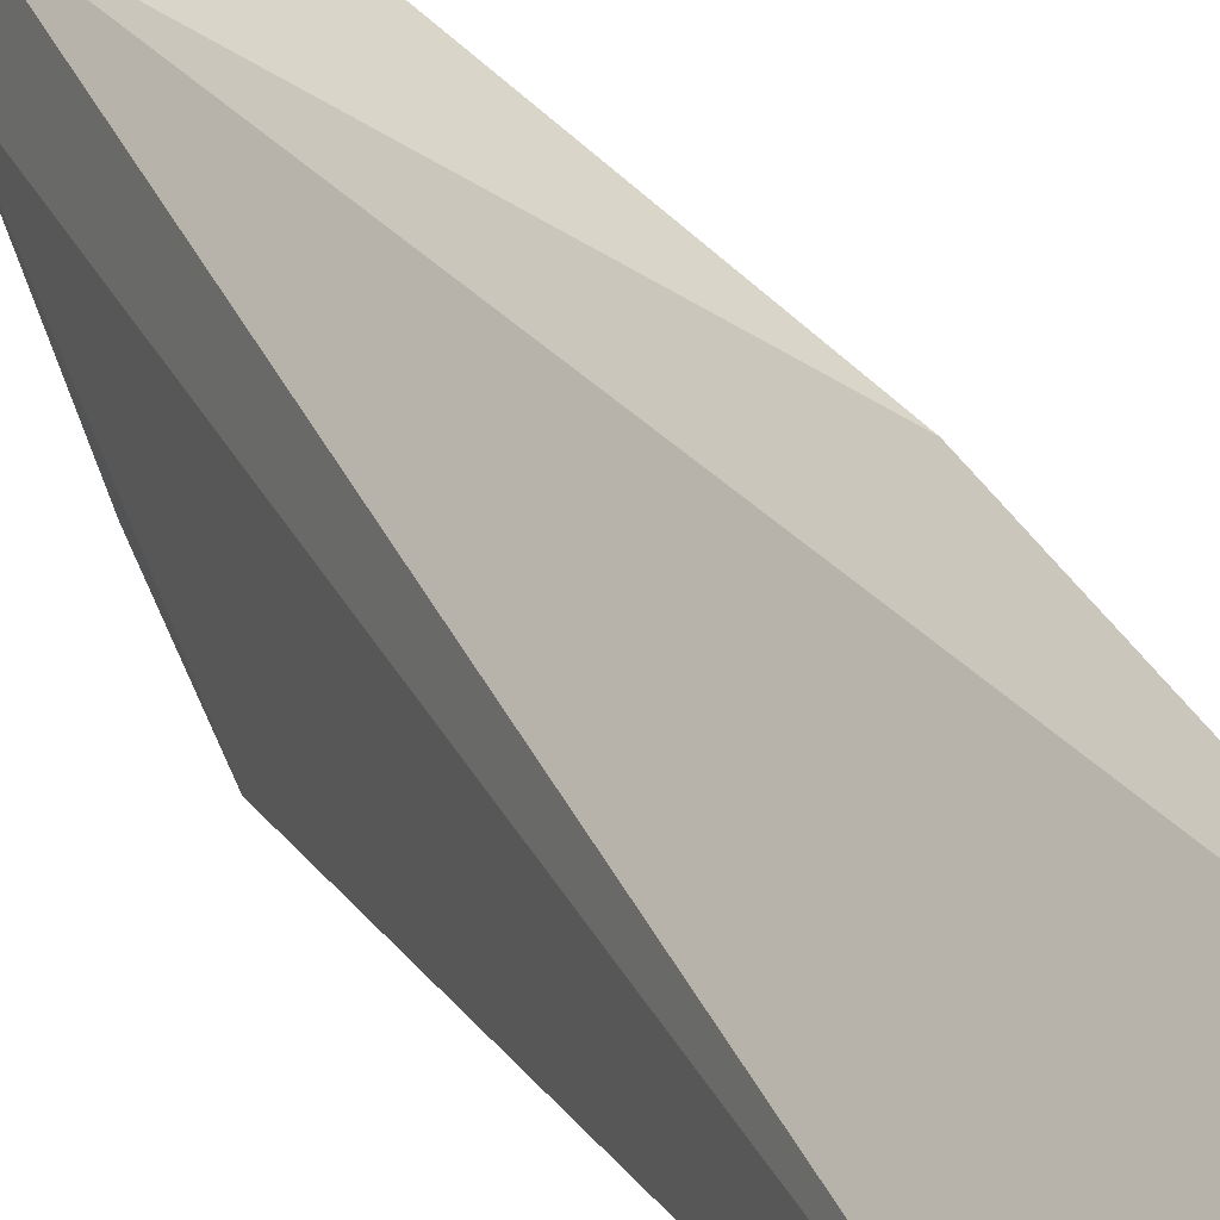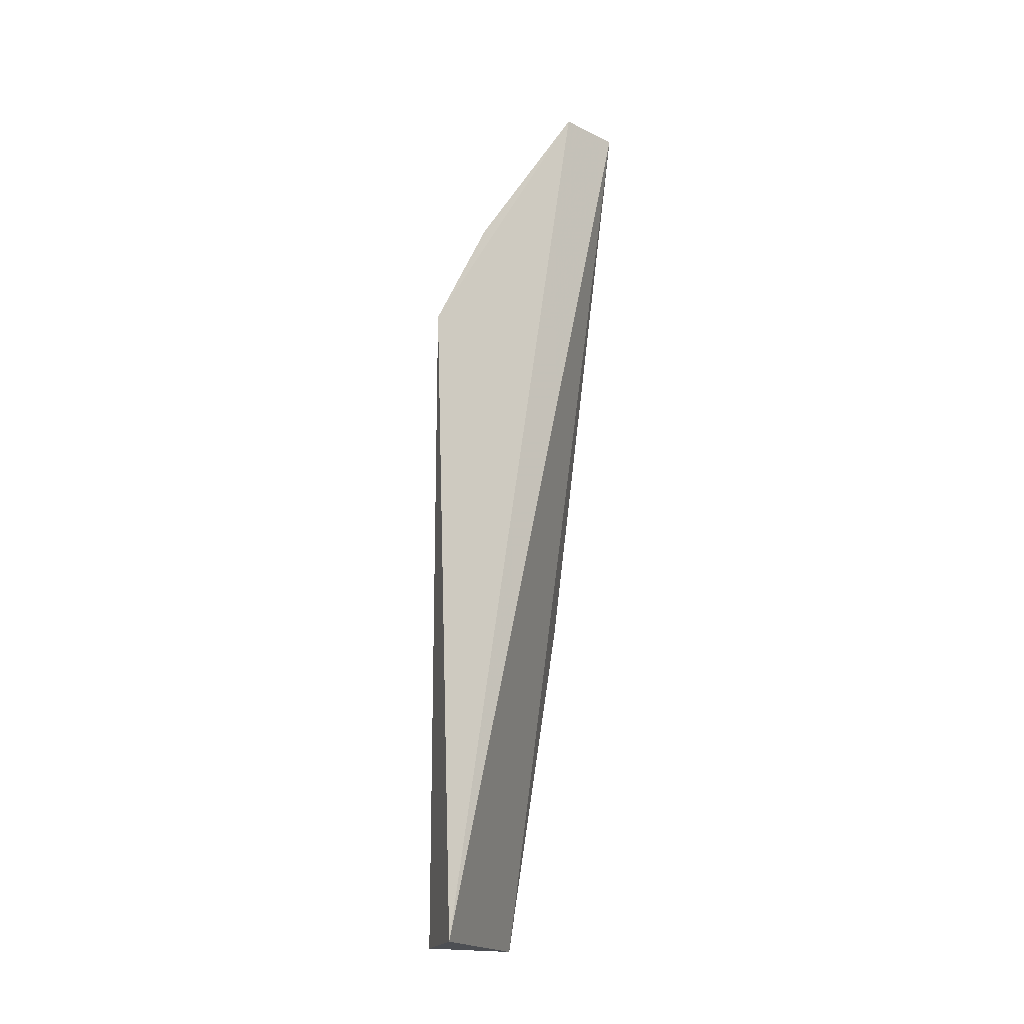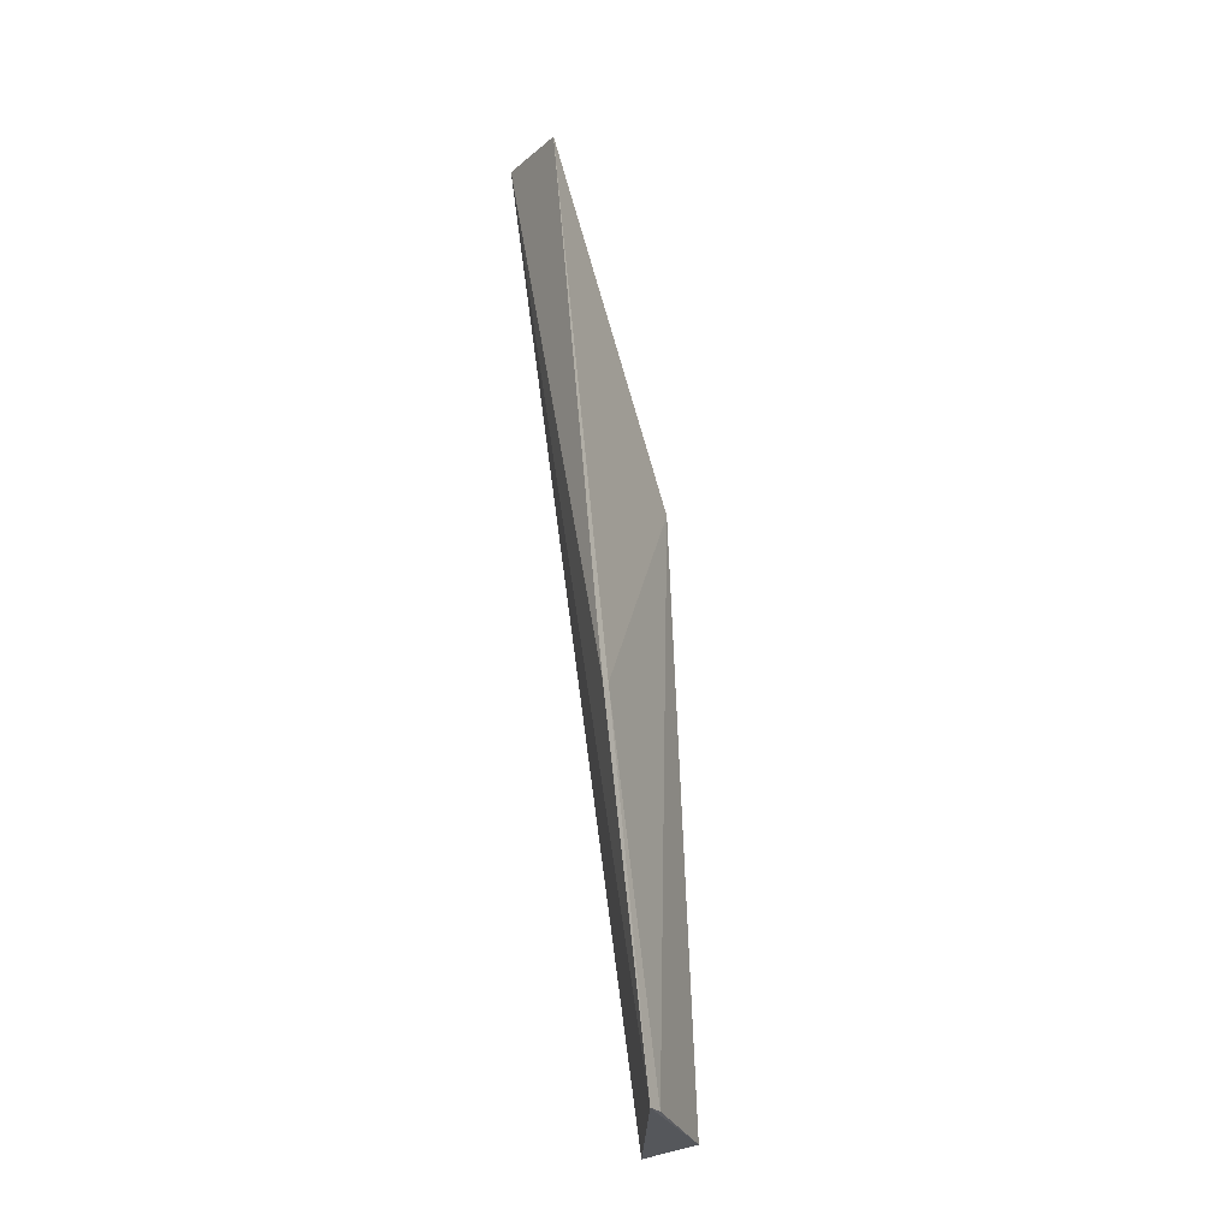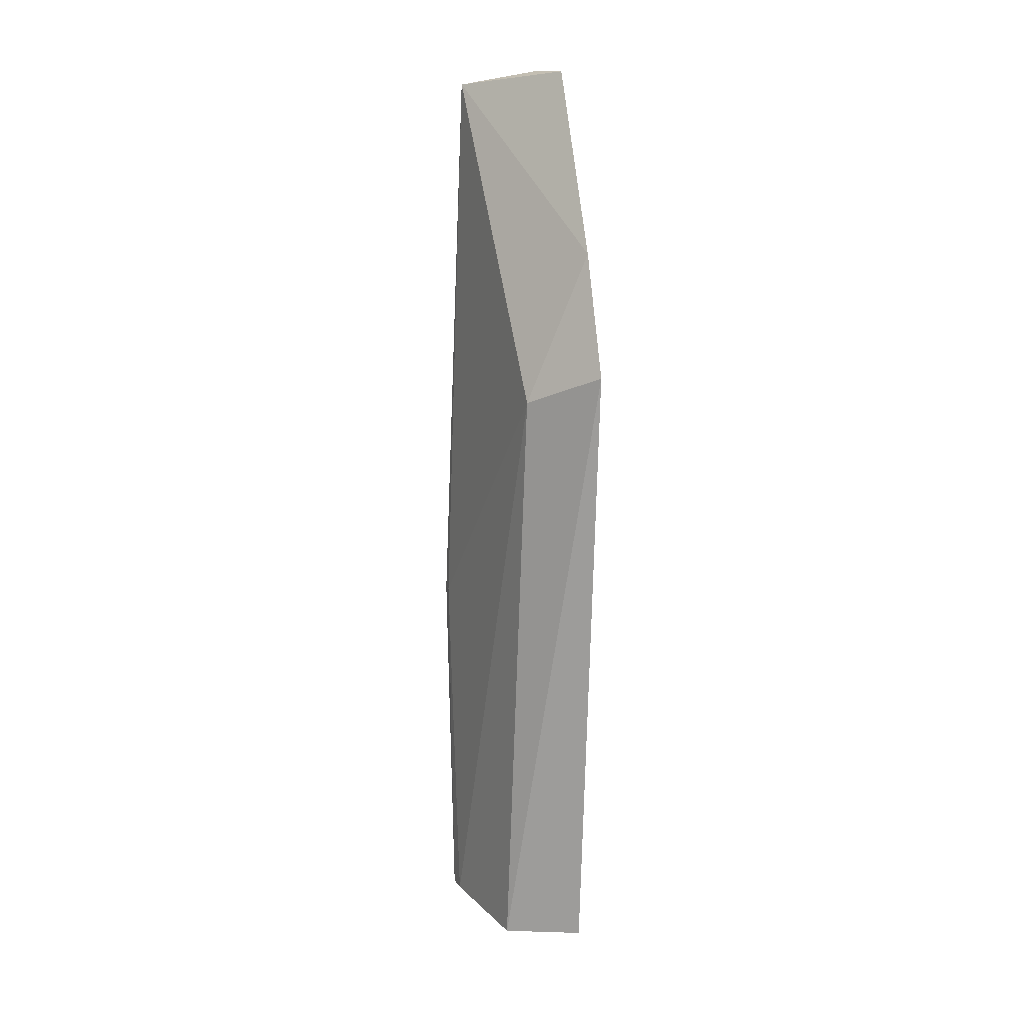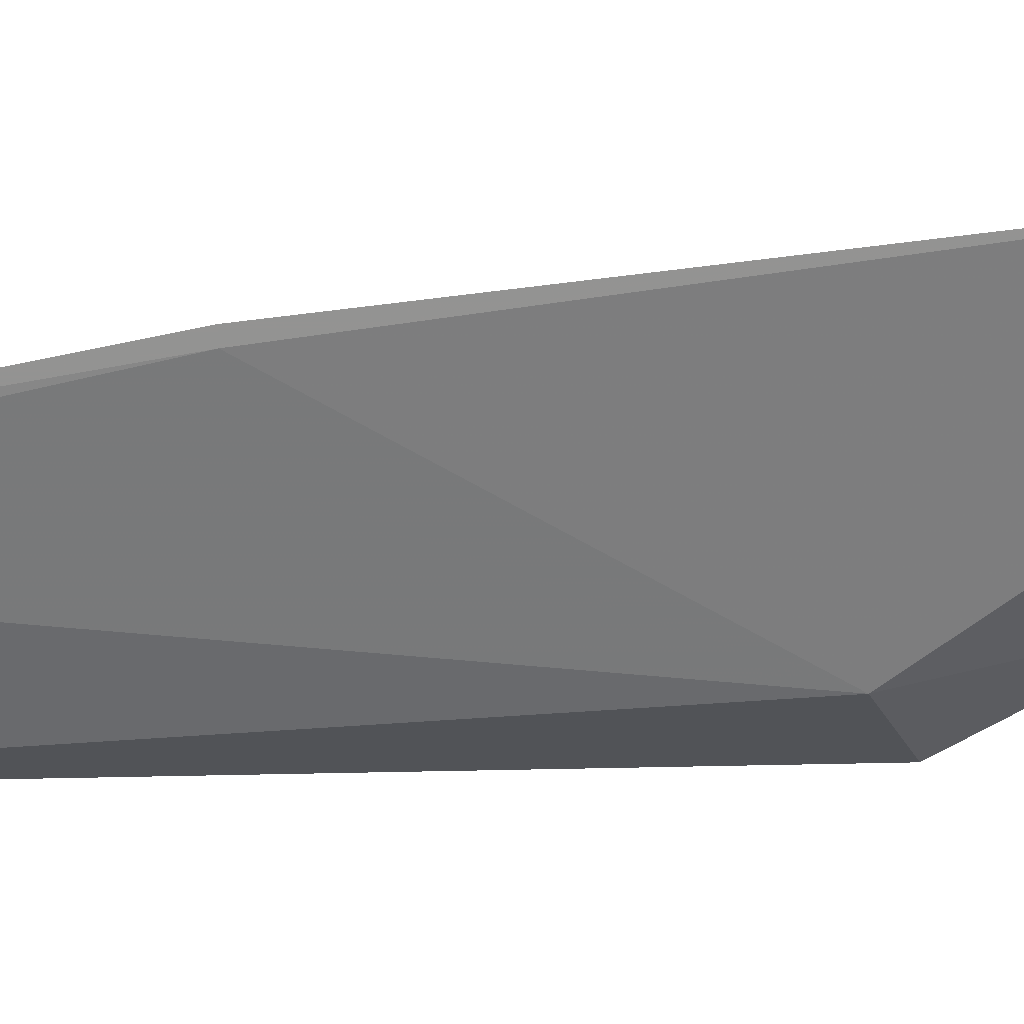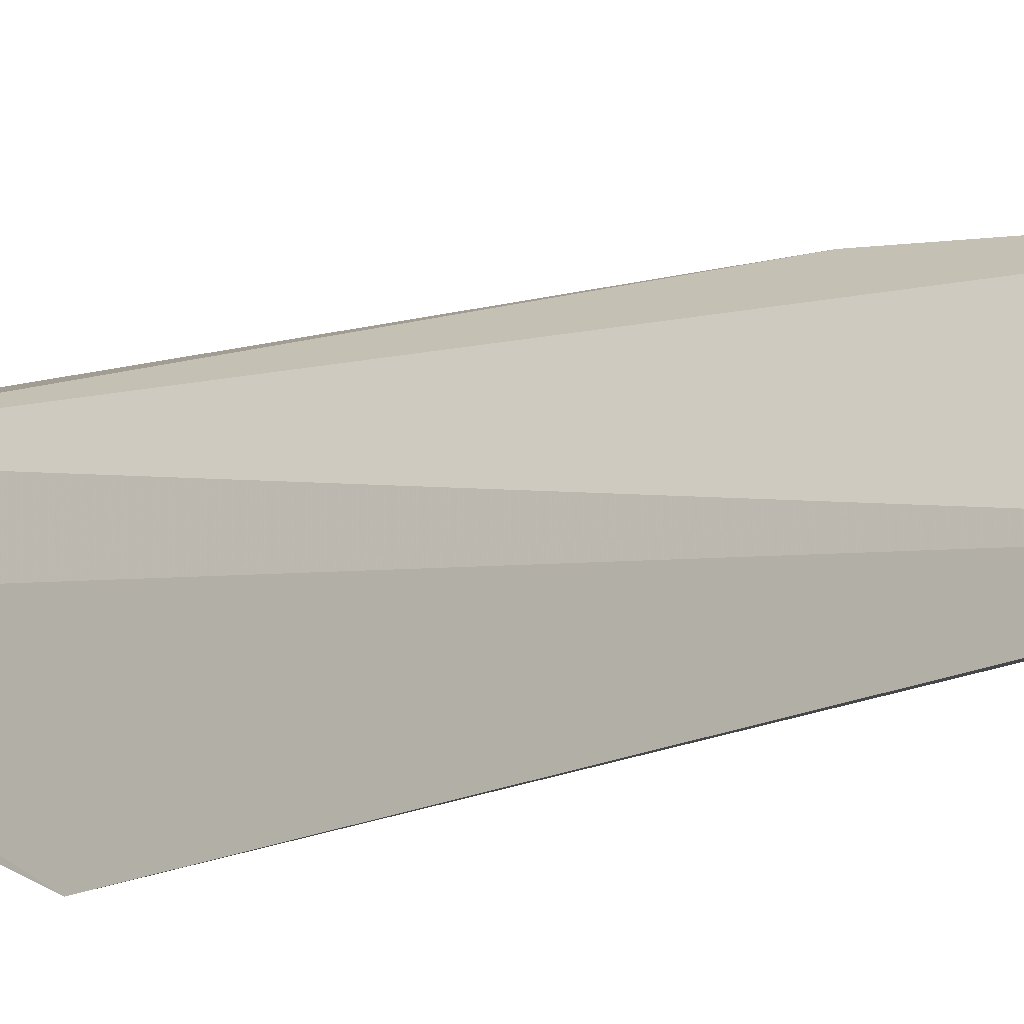
<metadata>
{"format":"obj","ext":"obj","renderer":"f3d","projection":"perspective","resolution":1024,"background":"white","views":[{"elev":25.6,"azim":-25.1,"up":"+Z"},{"elev":-17.5,"azim":-124.4,"up":"+Y"},{"elev":-26.7,"azim":36.2,"up":"+Y"},{"elev":16.8,"azim":167.5,"up":"+Y"},{"elev":19.0,"azim":83.1,"up":"+Z"},{"elev":-17.1,"azim":-50.3,"up":"+Z"}]}
</metadata>
<code>
v 0.03894 -0.05304 -0.08614
v 0.0382 -0.05283 -0.09082
v 0.02977 0.1849 -0.06054
v 0.009326 0.1889 -0.06899
v 0.009326 -0.05312 -0.1245
v 0.03776 0.03787 -0.07095
v 0.02933 -0.05363 -0.1179
v 0.03755 0.03798 -0.07343
v 0.007043 0.1136 -0.1317
v 0.0235 0.1046 -0.1171
v 0.007043 0.1894 -0.08625
v 0.007043 0.1439 -0.1166
f 5 1 4
f 6 3 4
f 6 4 1
f 7 2 1
f 7 1 5
f 8 6 1
f 8 1 2
f 8 3 6
f 9 7 5
f 10 8 2
f 10 2 7
f 10 3 8
f 10 7 9
f 11 9 5
f 11 5 4
f 11 4 3
f 12 10 9
f 12 9 11
f 12 11 3
f 12 3 10

</code>
